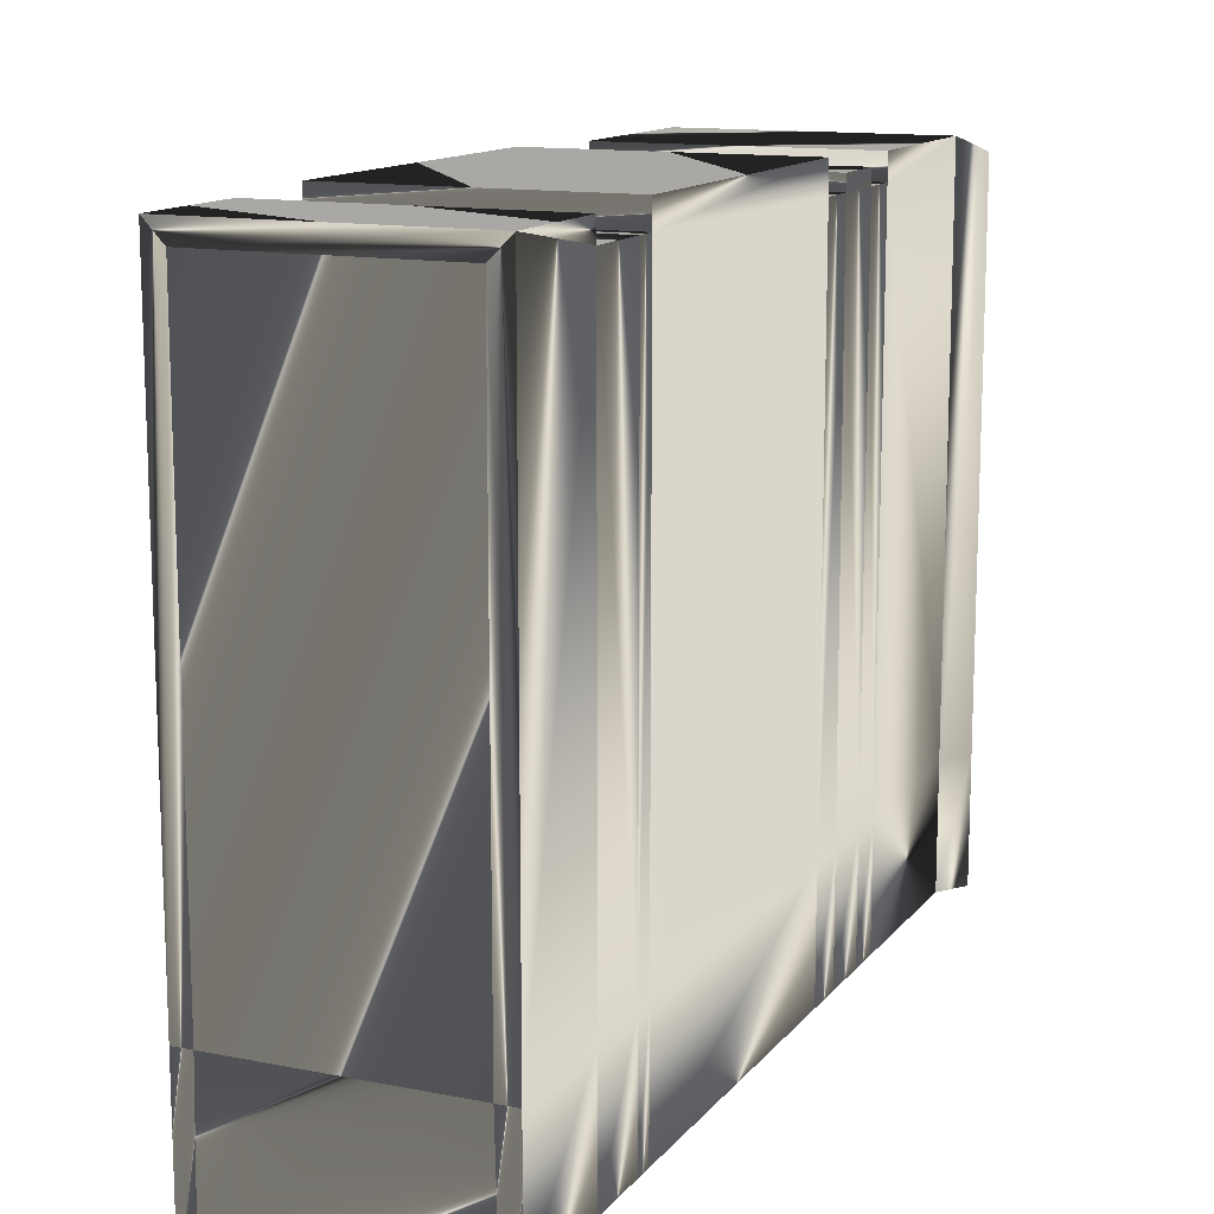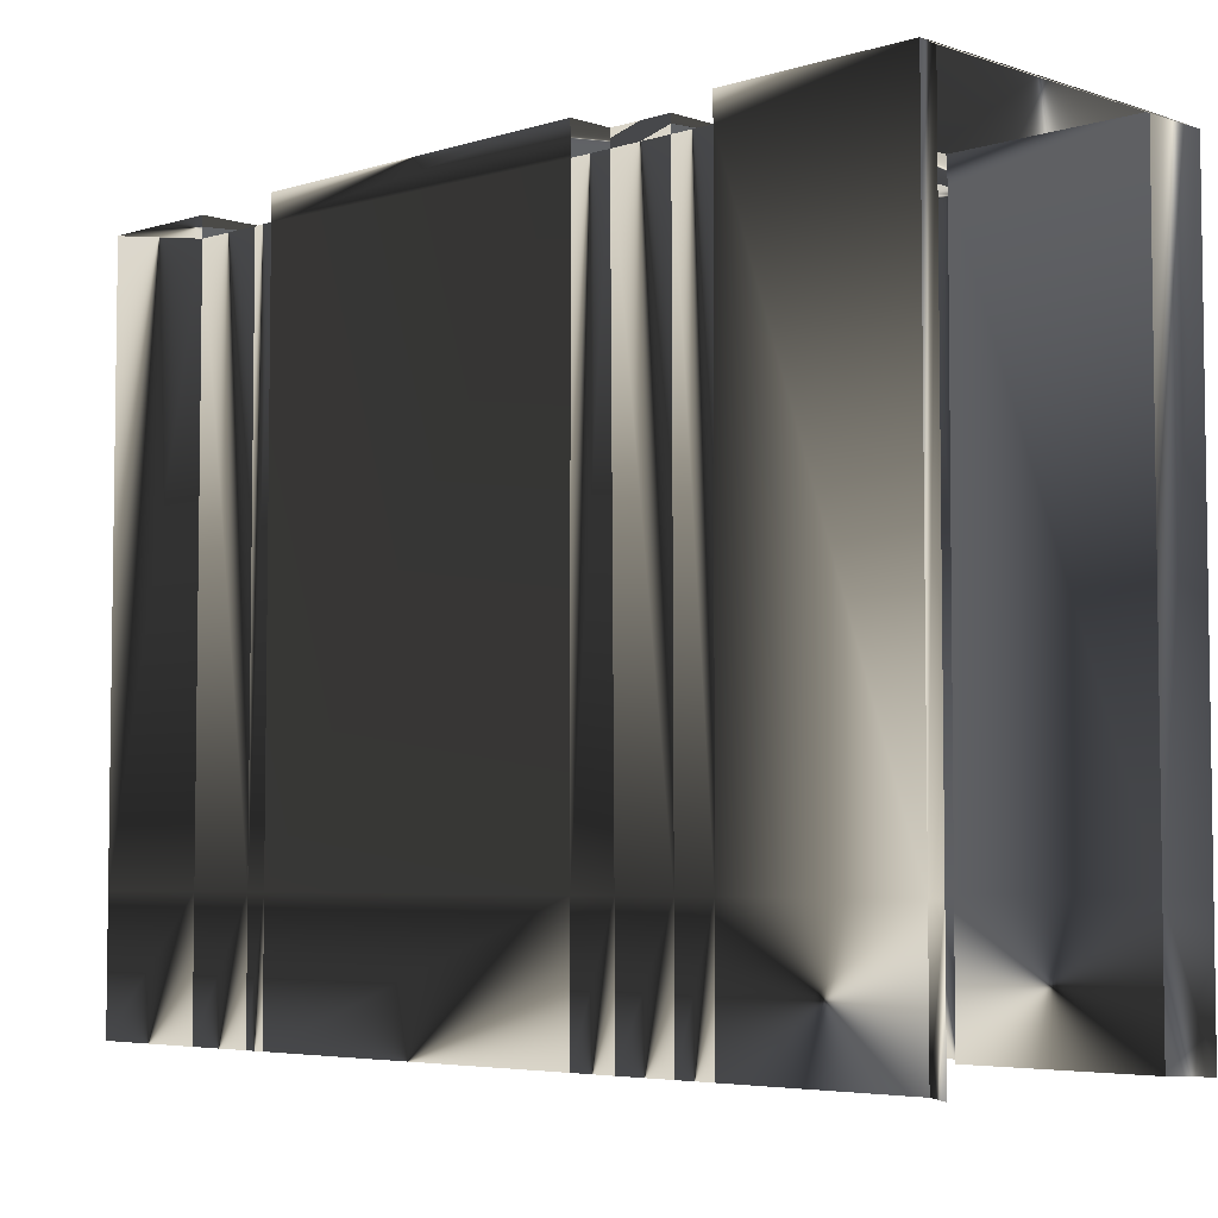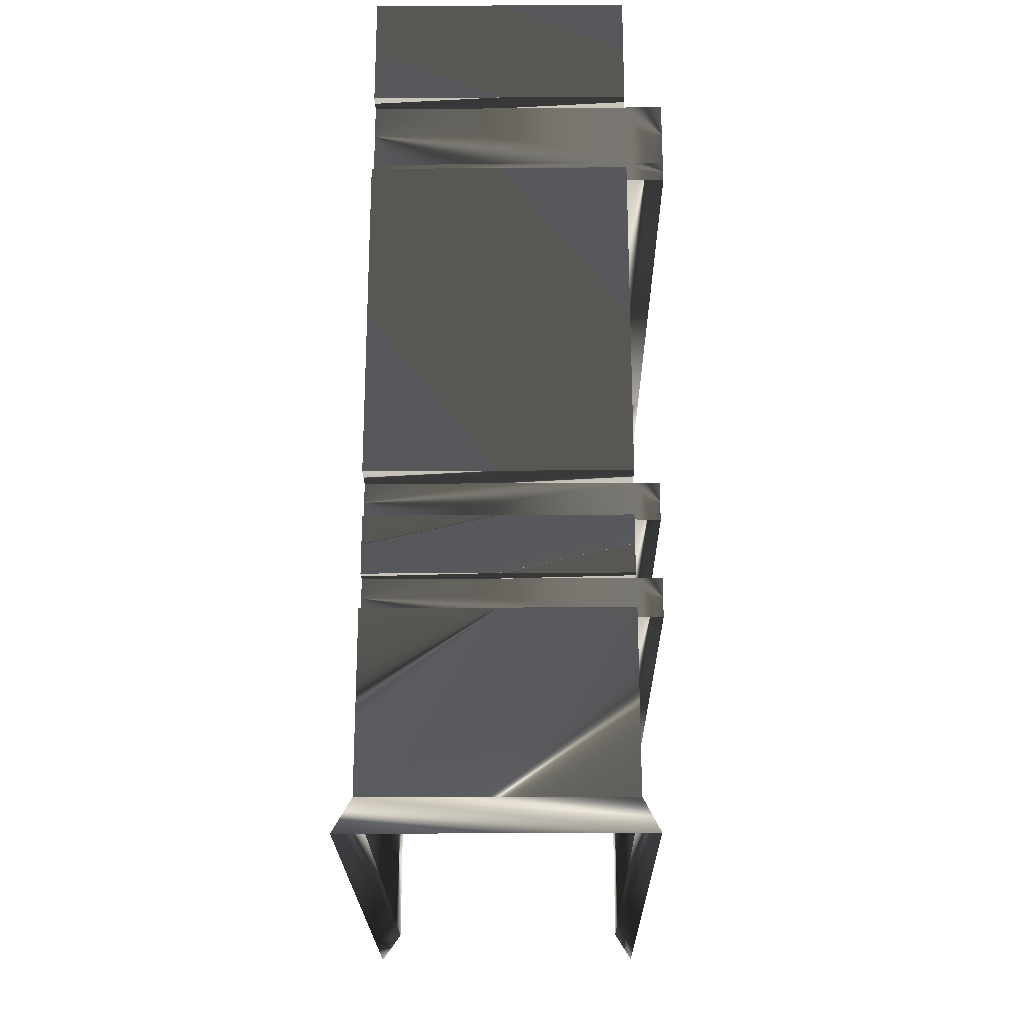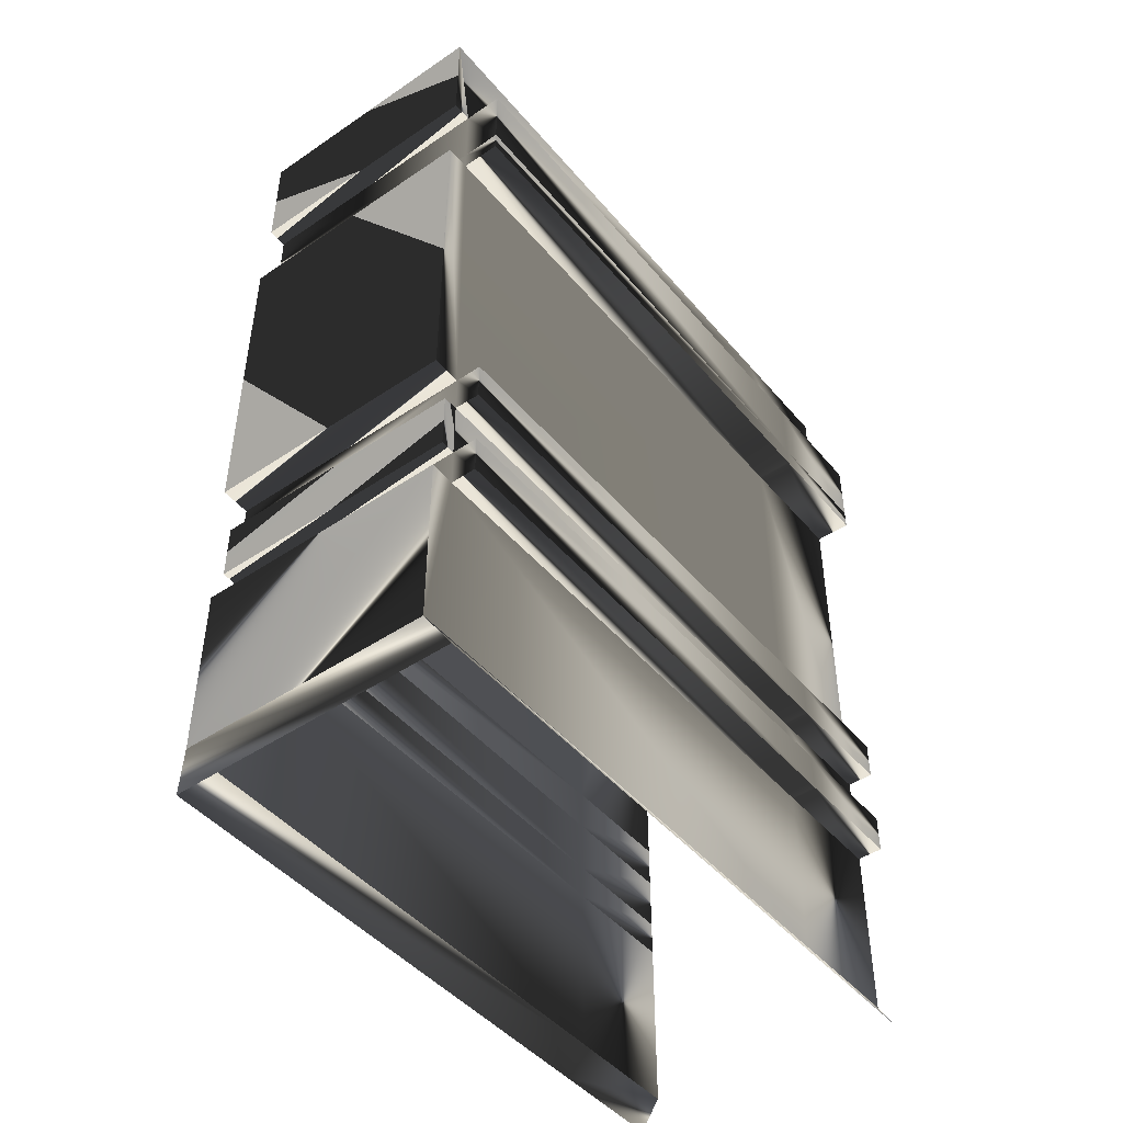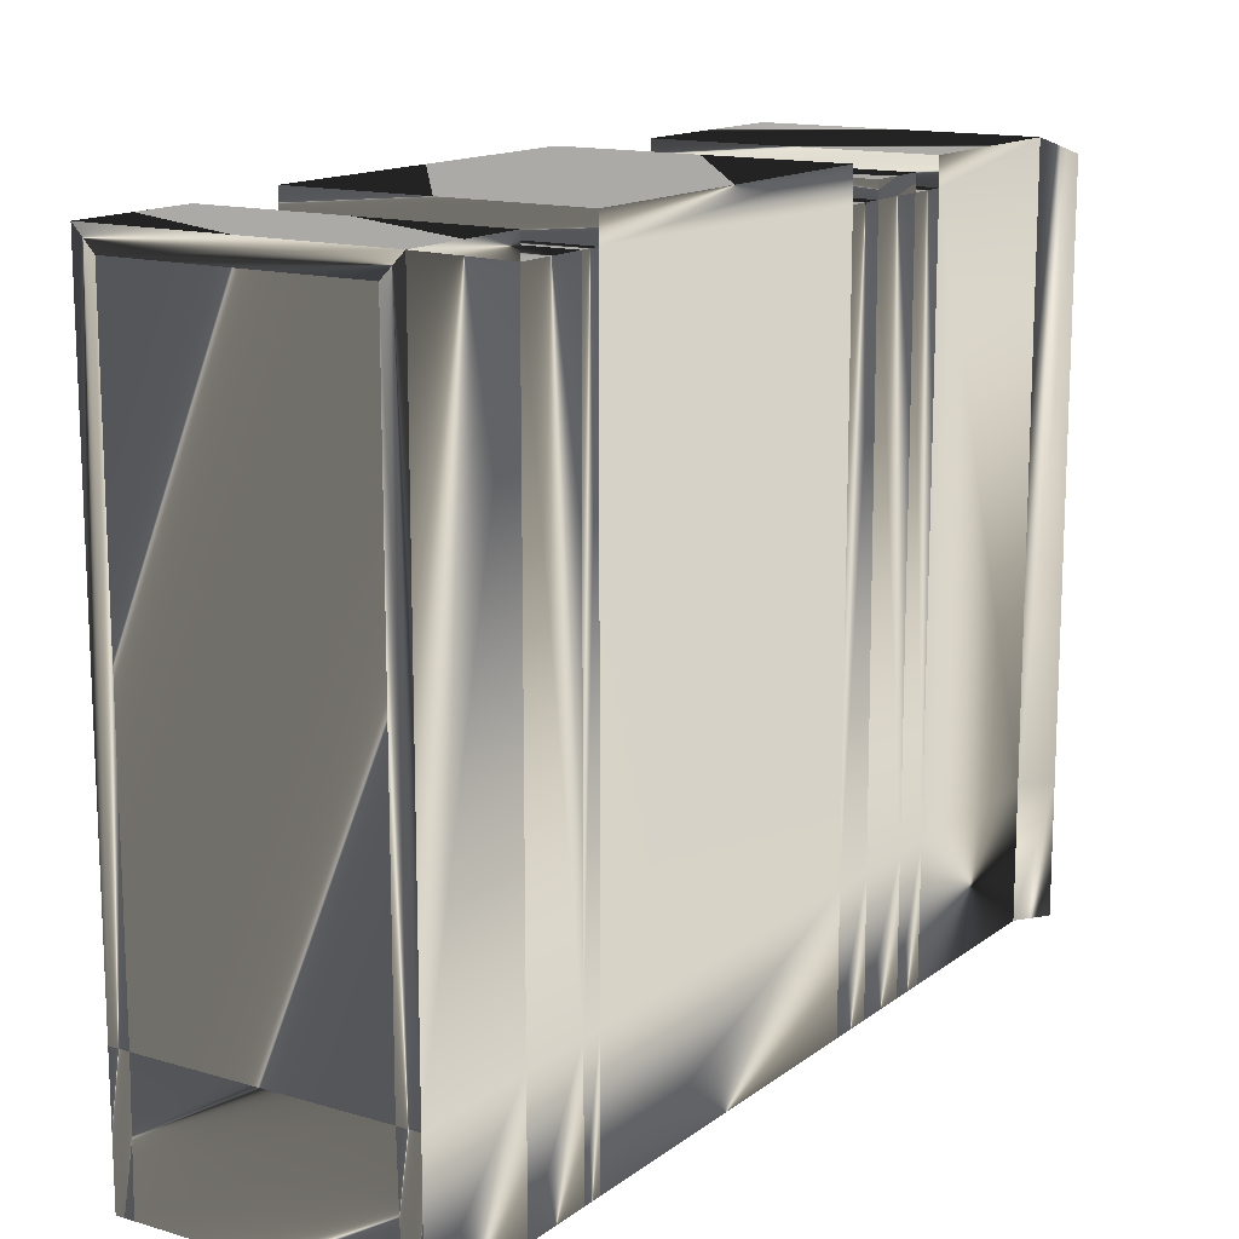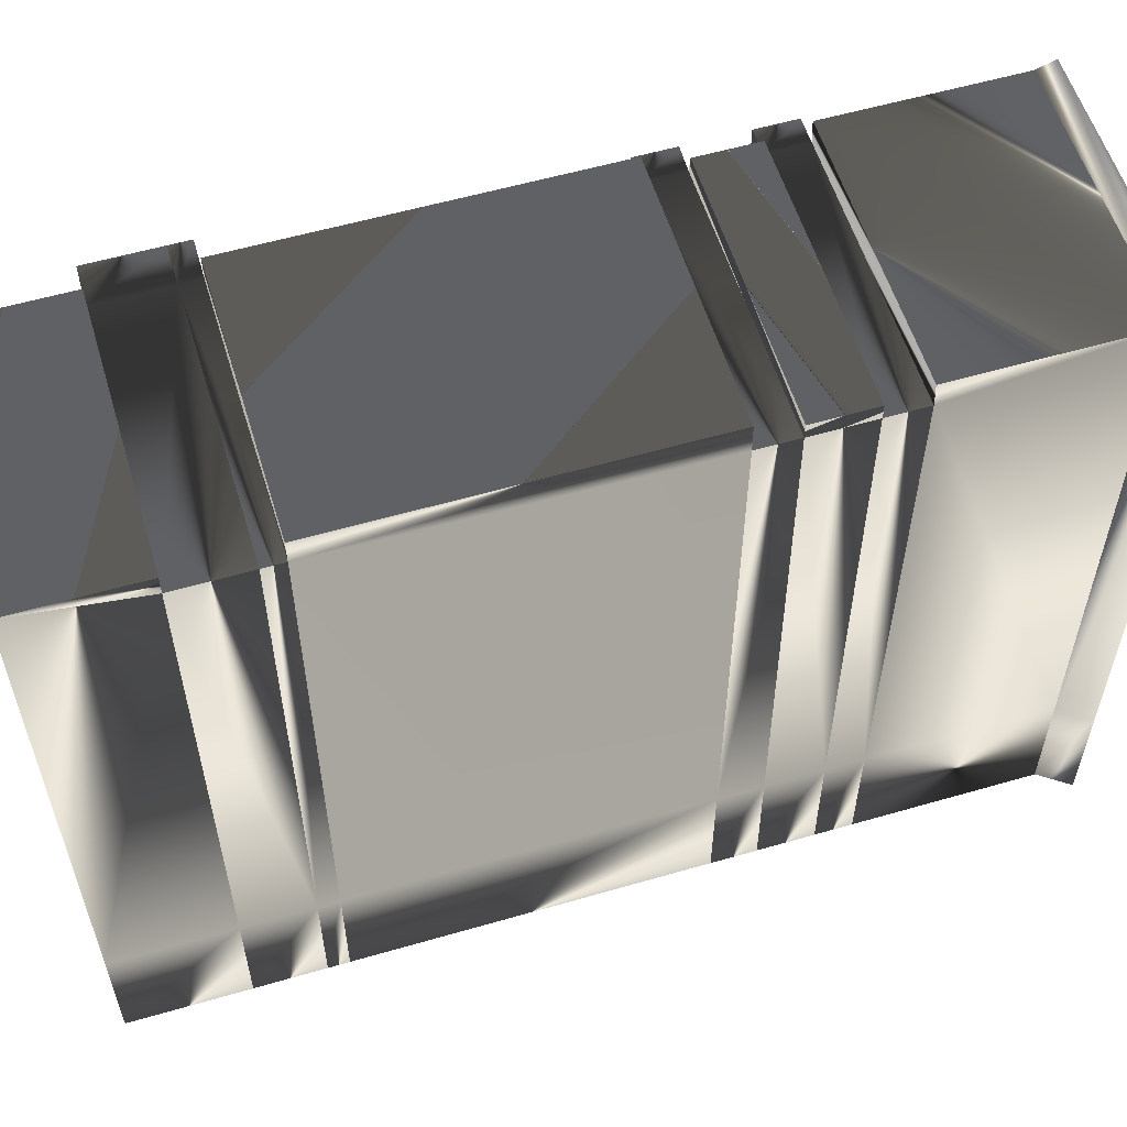
<metadata>
{"format":"obj","ext":"obj","renderer":"f3d","projection":"perspective","resolution":1024,"background":"white","views":[{"elev":13.2,"azim":-156.0,"up":"+Z"},{"elev":-5.0,"azim":-45.7,"up":"+Z"},{"elev":-22.4,"azim":0.7,"up":"+Y"},{"elev":-46.2,"azim":37.7,"up":"+Y"},{"elev":14.3,"azim":-147.2,"up":"+Z"},{"elev":57.1,"azim":-106.8,"up":"+Z"}]}
</metadata>
<code>
o mesh5
v 0.7447 1.758 1.571
v 0.7453 1.558 -1.095
v 0.7447 1.558 1.571
v 0.7453 1.758 -1.095
v 0.7454 1.558 -1.714
v 0.7454 1.758 -1.714
v 0.6134 1.058 -1.714
v 0.7453 1.058 -1.095
v 0.7454 1.058 -1.714
v 0.6134 1.058 -1.095
v 0.7447 1.058 1.571
v 0.6134 1.058 1.571
v 0.6134 1.559 -1.714
v 0.7453 1.558 -1.095
v 0.7454 1.558 -1.714
v 0.6134 1.559 -1.095
v 0.7447 1.558 1.571
v 0.6134 1.563 1.571
v 0.7454 1.258 -1.714
v 0.6134 1.258 -1.095
v 0.6134 1.258 -1.714
v 0.7453 1.258 -1.095
v 0.6134 1.258 1.571
v 0.7447 1.258 1.571
v 0.7454 1.758 -1.714
v 0.6134 1.758 -1.095
v 0.6134 1.758 -1.717
v 0.7453 1.758 -1.095
v 0.6134 1.758 1.571
v 0.7447 1.758 1.571
v -0.7062 1.258 1.571
v 0.6134 1.058 1.571
v -0.7062 1.058 1.571
v 0.6134 1.258 1.571
v 0.7447 1.058 1.571
v 0.7447 1.258 1.571
v 0.7447 1.558 1.571
v 0.6134 1.758 1.571
v 0.7447 1.758 1.571
v 0.6134 1.563 1.571
v -0.7062 1.558 1.571
v -0.7062 1.758 1.571
v -0.7062 1.758 -1.721
v -0.7062 1.537 -1.095
v -0.7062 1.532 -1.721
v -0.7062 1.758 -1.095
v -0.7062 1.558 1.571
v -0.7062 1.758 1.571
v 0.7454 1.058 -1.714
v 0.7453 1.258 -1.095
v 0.7454 1.258 -1.714
v 0.7453 1.058 -1.095
v 0.7447 1.258 1.571
v 0.7447 1.058 1.571
f 1 3 2
f 2 4 1
f 4 2 5
f 5 6 4
f 7 9 8
f 8 10 7
f 10 8 11
f 11 12 10
f 13 15 14
f 14 16 13
f 16 14 17
f 17 18 16
f 19 21 20
f 20 22 19
f 22 20 23
f 23 24 22
f 25 27 26
f 26 28 25
f 28 26 29
f 29 30 28
f 31 33 32
f 32 34 31
f 34 32 35
f 35 36 34
f 37 39 38
f 38 40 37
f 41 40 38
f 38 42 41
f 43 45 44
f 44 46 43
f 46 44 47
f 47 48 46
f 49 51 50
f 50 52 49
f 52 50 53
f 53 54 52
o mesh3
v 0.6134 1.058 1.571
v -0.7062 1.065 1.697
v -0.7062 1.058 1.571
v 0.6134 1.065 1.697
v 0.6134 3.471 1.598
v -0.7062 3.471 1.721
v -0.7062 3.47 1.598
v 0.6134 3.471 1.721
v -0.7062 1.758 1.571
v 0.6134 1.761 1.721
v 0.6134 1.758 1.571
v -0.7062 1.761 1.721
v -0.7062 3.919 1.598
v 0.6134 3.573 1.598
v -0.7062 3.573 1.598
v 0.6134 3.919 1.598
v 0.8115 3.573 1.598
v 0.8115 3.919 1.598
v 0.6134 3.573 1.598
v -0.7062 3.47 1.598
v -0.7062 3.573 1.598
v 0.6134 3.471 1.598
v 0.8115 3.469 1.598
v 0.8115 3.573 1.598
v 0.5279 4.506 -1.721
v -0.6049 4.506 -1.095
v -0.6206 4.506 -1.721
v 0.5166 4.506 -1.095
v 0.5166 4.506 -1.095
v -0.6049 4.506 1.598
v -0.6049 4.506 -1.095
v 0.5166 4.506 1.598
v -0.7062 0.15 1.697
v 0.6134 1.065 1.697
v 0.6134 0.15 1.697
v -0.7062 1.065 1.697
v -0.7062 3.471 1.721
v 0.6134 1.761 1.721
v -0.7062 1.761 1.721
v 0.6134 3.471 1.721
v 0.6134 1.758 -1.717
v 0.6134 3.473 -1.095
v 0.6134 3.473 -1.721
v 0.6134 1.758 -1.095
v 0.6134 1.758 1.571
v 0.6134 3.471 1.598
v 0.6134 3.471 1.721
v 0.6134 1.761 1.721
v -0.7062 3.92 -1.721
v -0.7062 3.575 -1.095
v -0.7062 3.575 -1.721
v -0.7062 3.92 -1.095
v -0.7062 3.919 1.598
v -0.7062 3.573 1.598
v -0.7062 3.575 -1.721
v -0.7062 3.472 -1.095
v -0.7062 3.472 -1.721
v -0.7062 3.575 -1.095
v -0.7062 3.47 1.598
v -0.7062 3.573 1.598
v -0.7062 3.472 -1.721
v -0.7062 1.758 -1.095
v -0.7062 1.758 -1.721
v -0.7062 3.472 -1.095
v -0.7062 1.758 1.571
v -0.7062 3.47 1.598
v -0.7062 1.761 1.721
v -0.7062 3.471 1.721
v -0.7062 1.532 -1.721
v -0.7062 1.252 -1.095
v -0.7062 1.25 -1.721
v -0.7062 1.537 -1.095
v -0.7062 1.558 1.571
v -0.7062 1.258 1.571
v -0.7062 1.064 -1.721
v -0.7062 0.15 -1.095
v -0.7062 0.15 -1.721
v -0.7062 1.063 -1.095
v -0.7062 1.058 1.571
v -0.7062 0.15 1.697
v -0.7062 1.065 1.697
v -0.7062 1.25 -1.721
v -0.7062 1.063 -1.095
v -0.7062 1.064 -1.721
v -0.7062 1.252 -1.095
v -0.7062 1.258 1.571
v -0.7062 1.058 1.571
v 0.6134 0.15 -1.721
v 0.6134 1.063 -1.095
v 0.6134 1.064 -1.721
v 0.6134 0.15 -1.095
v 0.6134 1.058 1.571
v 0.6134 0.15 1.697
v 0.6134 1.065 1.697
v 0.8029 3.575 -1.721
v 0.8045 3.921 -1.095
v 0.8029 3.921 -1.721
v 0.8045 3.575 -1.095
v 0.8115 3.919 1.598
v 0.8115 3.573 1.598
v 0.8029 3.471 -1.721
v 0.8045 3.575 -1.095
v 0.8029 3.575 -1.721
v 0.8045 3.471 -1.095
v 0.8115 3.469 1.598
v 0.8115 3.573 1.598
f 55 57 56
f 56 58 55
f 59 61 60
f 60 62 59
f 63 65 64
f 64 66 63
f 67 69 68
f 68 70 67
f 70 68 71
f 71 72 70
f 73 75 74
f 74 76 73
f 77 73 76
f 78 73 77
f 79 81 80
f 80 82 79
f 83 85 84
f 84 86 83
f 87 89 88
f 88 90 87
f 91 93 92
f 92 94 91
f 95 97 96
f 96 98 95
f 99 98 96
f 96 100 99
f 101 99 100
f 102 99 101
f 103 105 104
f 104 106 103
f 107 106 104
f 104 108 107
f 109 111 110
f 110 112 109
f 112 110 113
f 113 114 112
f 115 117 116
f 116 118 115
f 118 116 119
f 119 120 118
f 120 119 121
f 121 122 120
f 123 125 124
f 124 126 123
f 127 126 124
f 124 128 127
f 129 131 130
f 130 132 129
f 133 132 130
f 130 134 133
f 135 133 134
f 136 138 137
f 137 139 136
f 140 139 137
f 137 141 140
f 142 144 143
f 143 145 142
f 145 143 146
f 146 147 145
f 147 146 148
f 149 151 150
f 150 152 149
f 152 150 153
f 153 154 152
f 155 157 156
f 156 158 155
f 159 158 156
f 156 160 159
o mesh1
v 0.6134 3.919 1.699
v 0.6134 4.506 1.699
v 0.6134 3.919 1.598
v -0.7062 3.919 1.598
v 0.6134 3.919 1.699
v 0.6134 3.919 1.598
v -0.7062 3.919 1.699
v -0.7062 4.506 1.699
v 0.6134 3.919 1.699
v -0.7062 3.919 1.699
v 0.6134 4.506 1.699
v 0.6134 4.506 -1.721
v 0.5166 4.506 -1.095
v 0.5279 4.506 -1.721
v 0.6134 4.506 -1.095
v -0.7062 4.506 -1.095
v -0.6206 4.506 -1.721
v -0.6049 4.506 -1.095
v -0.7062 4.506 -1.721
v 0.6134 4.506 -1.095
v 0.5166 4.506 1.598
v 0.5166 4.506 -1.095
v 0.6134 4.506 1.699
v -0.7062 4.506 -1.095
v -0.6049 4.506 1.598
v -0.7062 4.506 1.699
v -0.6049 4.506 -1.095
v 0.5166 4.506 1.598
v -0.7062 4.506 1.699
v -0.6049 4.506 1.598
v 0.6134 4.506 1.699
v -0.7062 4.506 -1.721
v -0.7062 3.92 -1.095
v -0.7062 3.92 -1.721
v -0.7062 4.506 -1.095
v -0.7062 3.919 1.598
v -0.7062 4.506 1.699
v 0.6134 3.919 -1.721
v 0.6134 4.506 -1.095
v 0.6134 4.506 -1.721
v 0.6134 3.919 -1.095
v 0.6134 3.919 1.598
v 0.6134 4.506 1.699
v -0.7062 4.506 1.699
v -0.7062 3.919 1.699
v -0.7062 3.919 1.598
f 161 163 162
f 164 166 165
f 165 167 164
f 168 170 169
f 169 171 168
f 172 174 173
f 173 175 172
f 176 178 177
f 177 179 176
f 180 182 181
f 181 183 180
f 184 186 185
f 185 187 184
f 188 190 189
f 189 191 188
f 192 194 193
f 193 195 192
f 195 193 196
f 196 197 195
f 198 200 199
f 199 201 198
f 202 201 199
f 199 203 202
f 204 206 205
o mesh4
v 0.8029 3.921 -1.721
v 0.6134 3.919 -1.095
v 0.6134 3.919 -1.721
v 0.8045 3.921 -1.095
v 0.6134 3.919 1.598
v 0.8115 3.919 1.598
v 0.6134 3.473 -1.721
v 0.8045 3.471 -1.095
v 0.8029 3.471 -1.721
v 0.6134 3.473 -1.095
v 0.8115 3.469 1.598
v 0.6134 3.471 1.598
f 207 209 208
f 208 210 207
f 210 208 211
f 211 212 210
f 213 215 214
f 214 216 213
f 216 214 217
f 217 218 216
o mesh0
v 0.6134 0.15 -1.095
v 0.7049 0 1.622
v 0.6134 0.15 1.697
v 0.7049 -0 -1.095
v 0.7049 -0 -1.721
v 0.6134 0.15 -1.721
v 0.7049 0 1.622
v -0.7062 0.15 1.697
v 0.6134 0.15 1.697
v -0.8115 4e-06 1.622
v -0.7062 0.15 -1.721
v -0.8115 -0 -1.095
v -0.8115 4e-06 -1.721
v -0.7062 0.15 -1.095
v -0.8115 4e-06 1.622
v -0.7062 0.15 1.697
f 219 221 220
f 220 222 219
f 223 219 222
f 224 219 223
f 225 227 226
f 226 228 225
f 229 231 230
f 230 232 229
f 232 230 233
f 233 234 232
o mesh2
v -0.7062 1.258 1.647
v -0.7062 1.558 1.571
v -0.7062 1.558 1.647
v -0.7062 1.258 1.571
v -0.7062 1.258 1.571
v 0.6134 1.258 1.647
v 0.6134 1.258 1.571
v -0.7062 1.258 1.647
v -0.7062 1.558 1.571
v 0.6134 1.558 1.647
v -0.7062 1.558 1.647
v 0.6134 1.563 1.571
v 0.6134 1.558 1.647
v -0.7062 1.258 1.647
v -0.7062 1.558 1.647
v 0.6134 1.258 1.647
v 0.6134 1.258 -1.714
v 0.6134 1.559 -1.095
v 0.6134 1.559 -1.714
v 0.6134 1.258 -1.095
v 0.6134 1.563 1.571
v 0.6134 1.258 1.571
v 0.6134 1.258 1.571
v 0.6134 1.558 1.647
v 0.6134 1.563 1.571
v 0.6134 1.258 1.647
f 235 237 236
f 236 238 235
f 239 241 240
f 240 242 239
f 243 245 244
f 244 246 243
f 247 249 248
f 248 250 247
f 251 253 252
f 252 254 251
f 254 252 255
f 255 256 254
f 257 259 258
f 258 260 257

</code>
